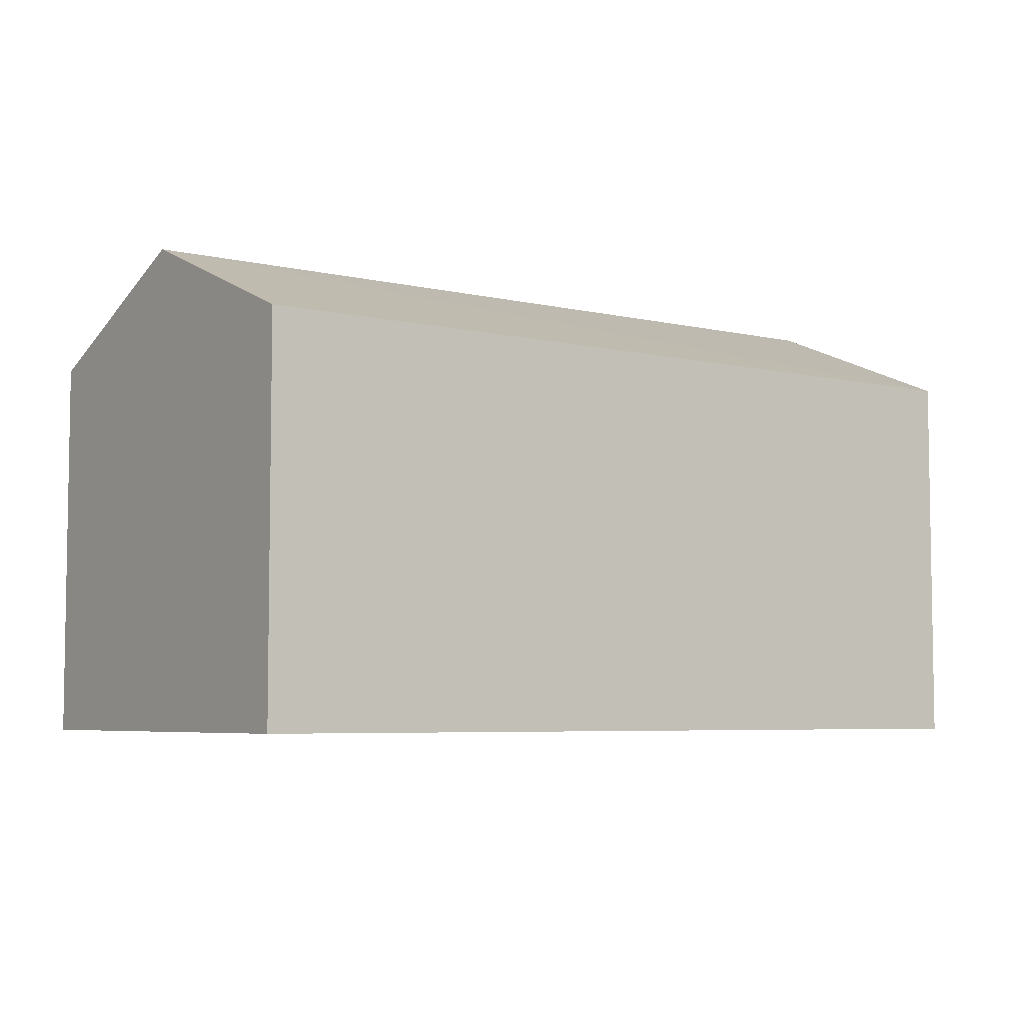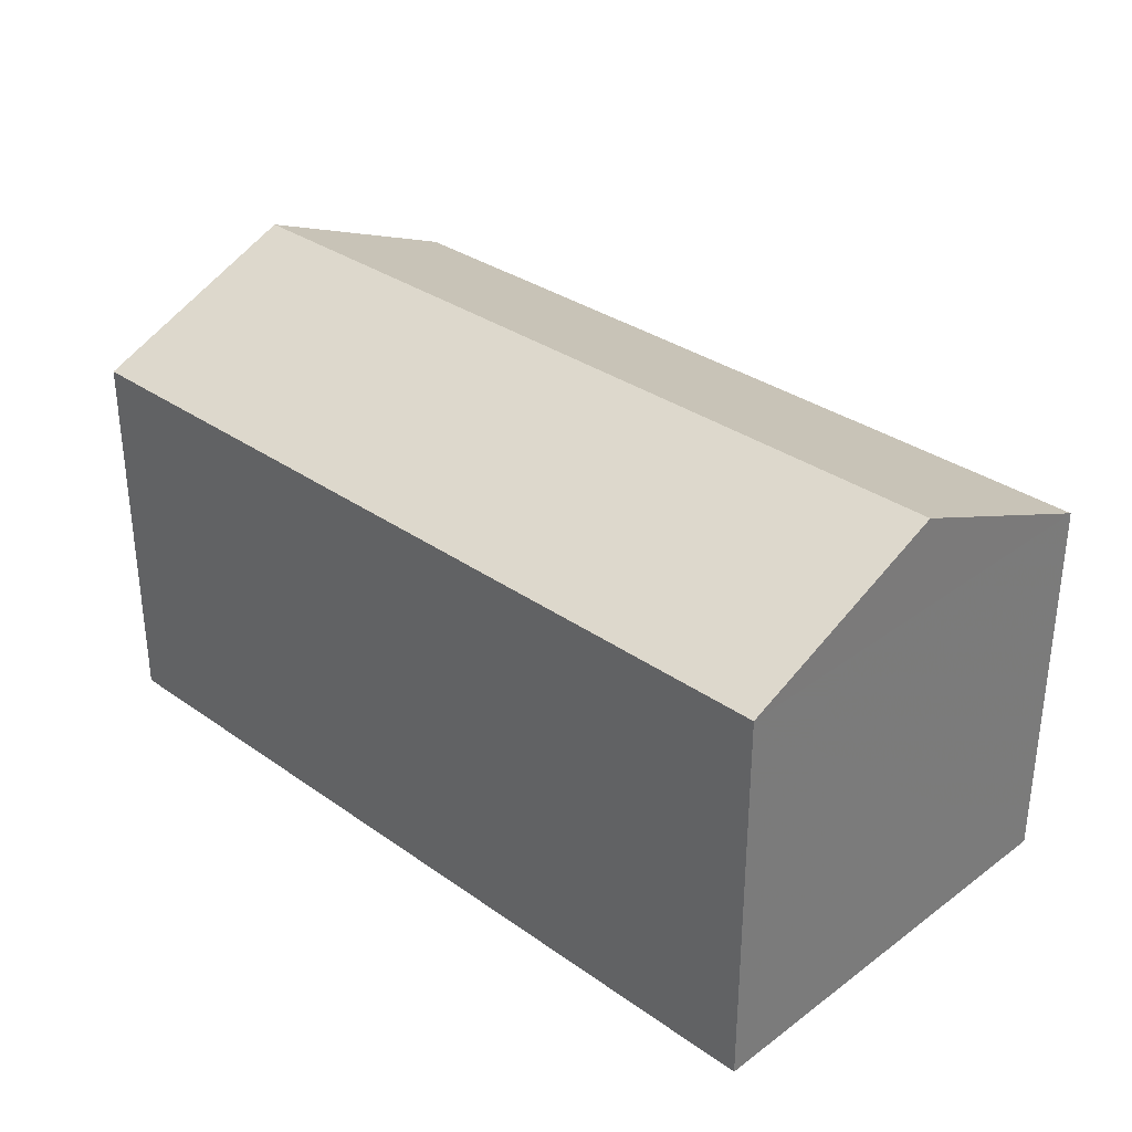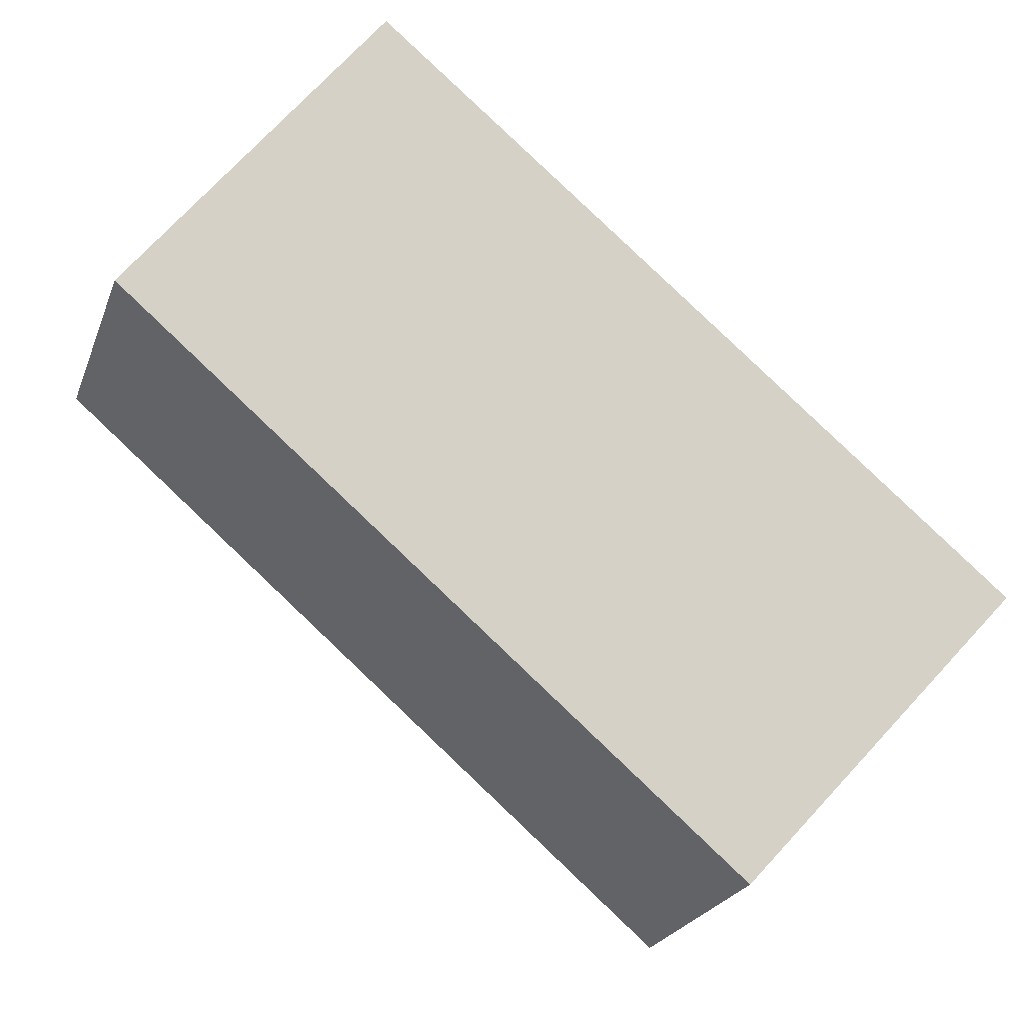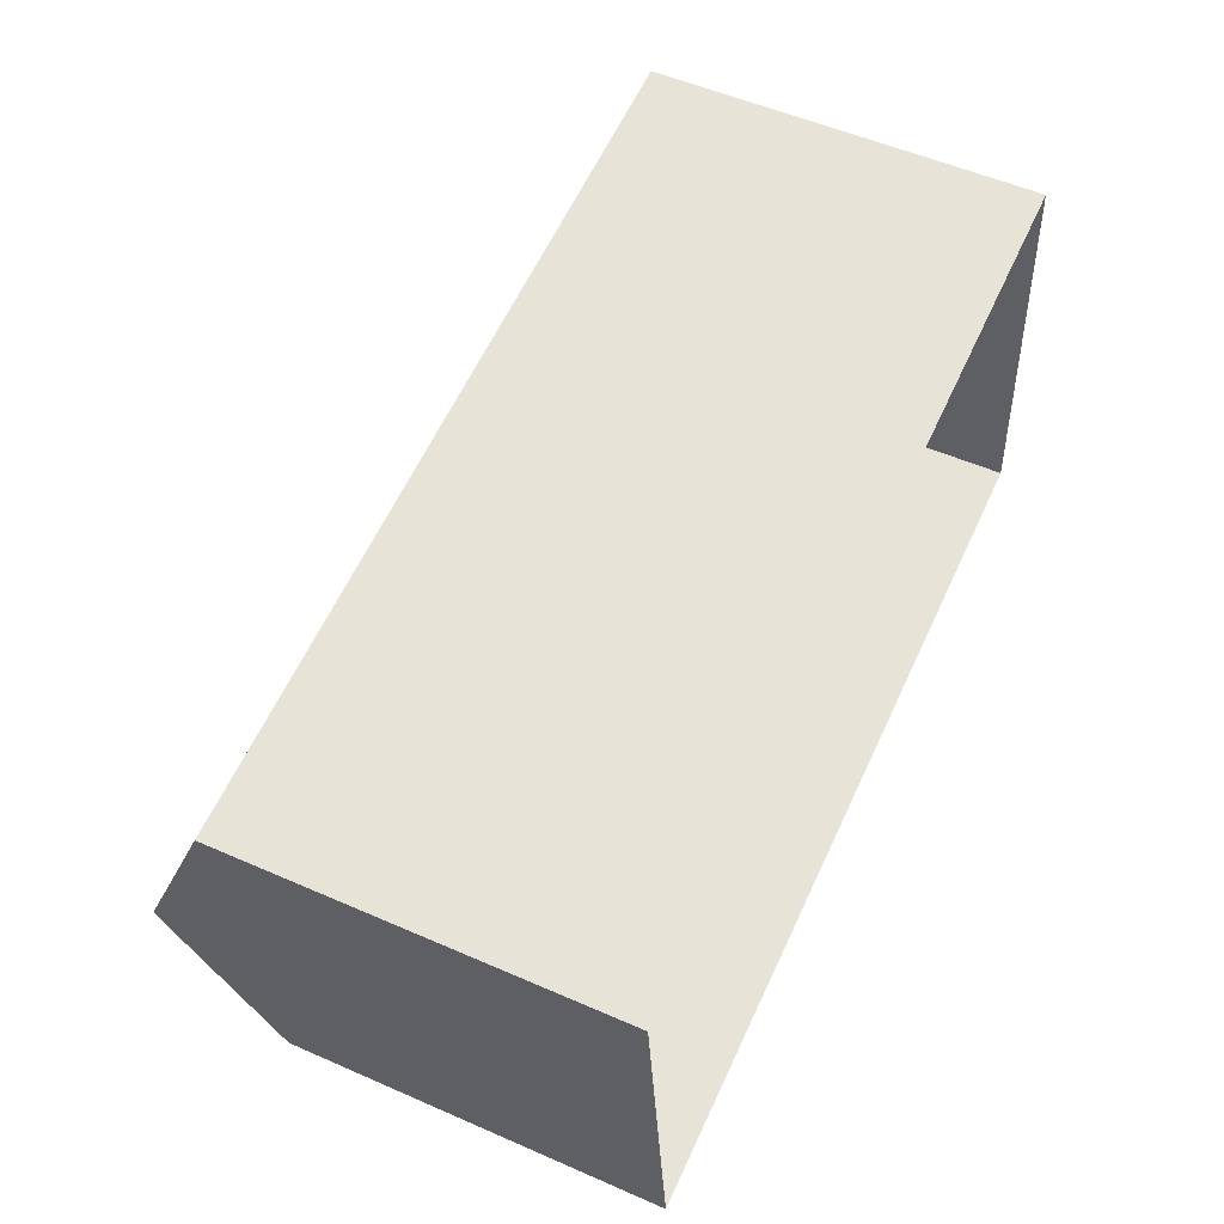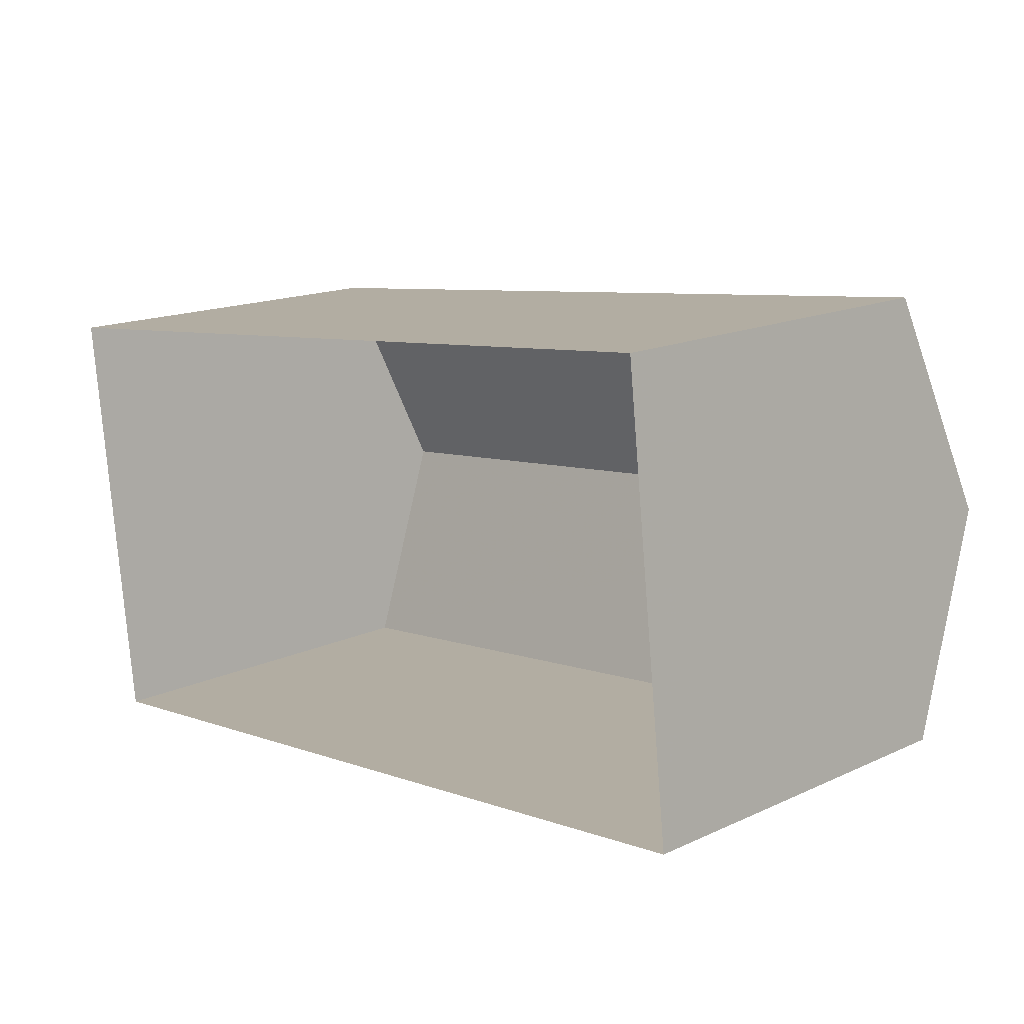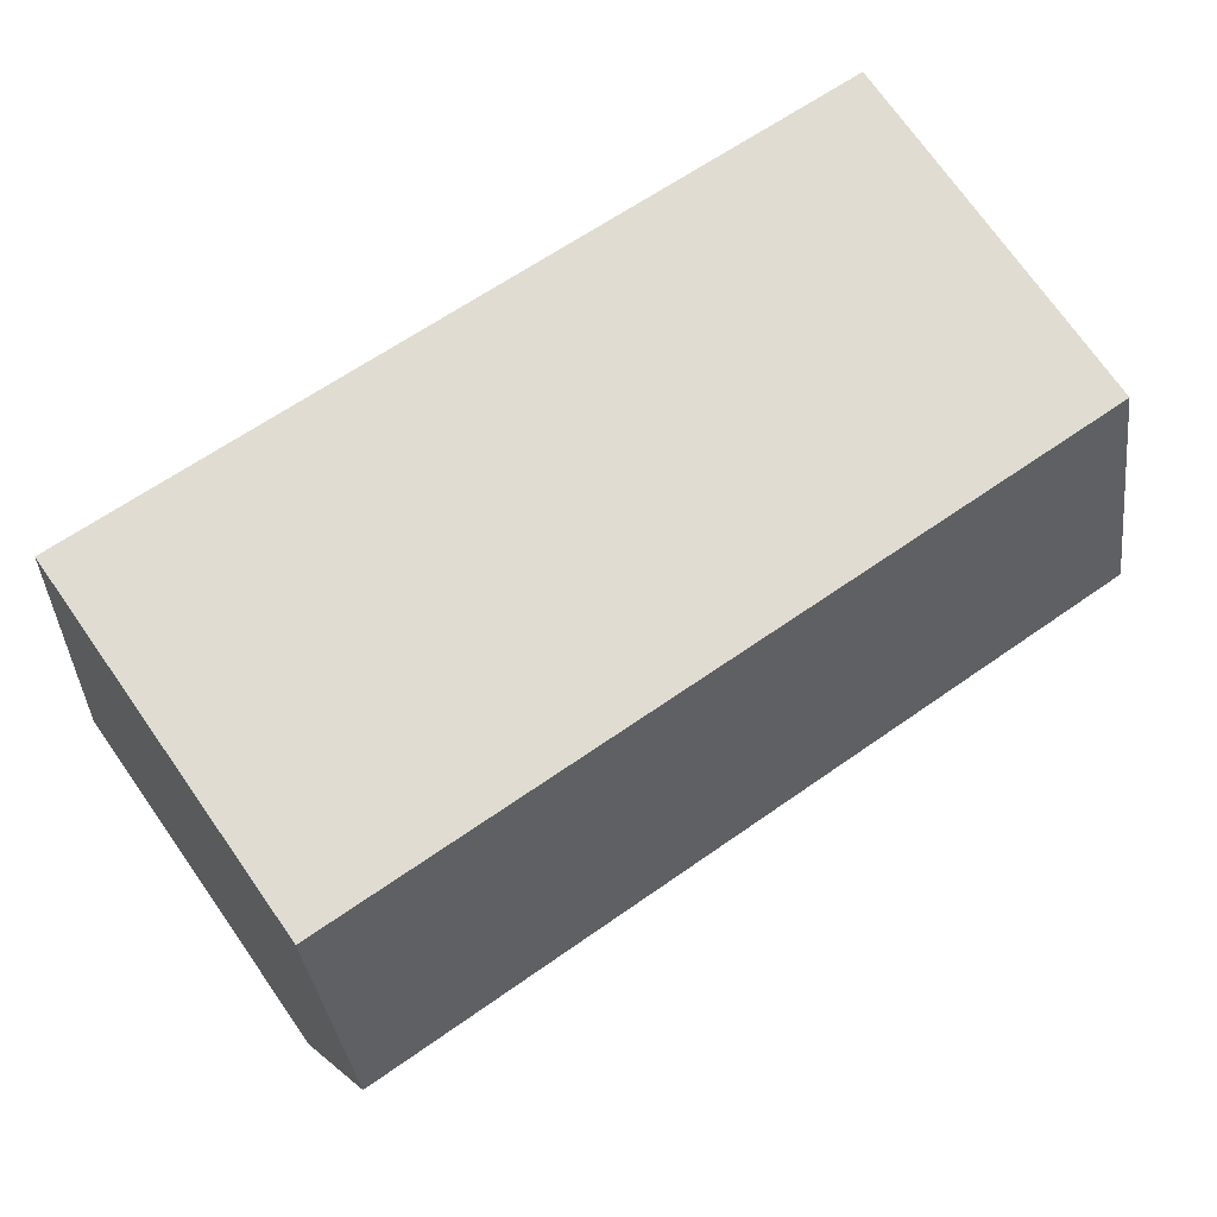
<metadata>
{"format":"obj","ext":"obj","renderer":"f3d","projection":"perspective","resolution":1024,"background":"white","views":[{"elev":-5.6,"azim":137.7,"up":"+Z"},{"elev":32.5,"azim":37.9,"up":"+Z"},{"elev":75.6,"azim":43.1,"up":"+Y"},{"elev":53.8,"azim":115.0,"up":"+Y"},{"elev":16.1,"azim":-133.3,"up":"+Y"},{"elev":73.8,"azim":-35.2,"up":"+Y"}]}
</metadata>
<code>
v -8.897e+04 -9.886e+04 8.346
v -8.896e+04 -9.887e+04 8.345
v -8.897e+04 -9.887e+04 8.346
v -8.896e+04 -9.886e+04 8.346
v -8.897e+04 -9.886e+04 16.67
v -8.896e+04 -9.886e+04 16.67
v -8.897e+04 -9.886e+04 15.05
v -8.896e+04 -9.886e+04 15.05
v -8.896e+04 -9.887e+04 15.05
v -8.897e+04 -9.887e+04 15.05
f 1 2 3
f 1 4 2
f 5 6 7
f 7 6 8
f 6 5 9
f 9 5 10
f 6 9 8
f 10 1 3
f 10 7 1
f 5 7 10
f 8 4 1
f 7 8 1
f 9 2 4
f 8 9 4
f 9 3 2
f 9 10 3

</code>
